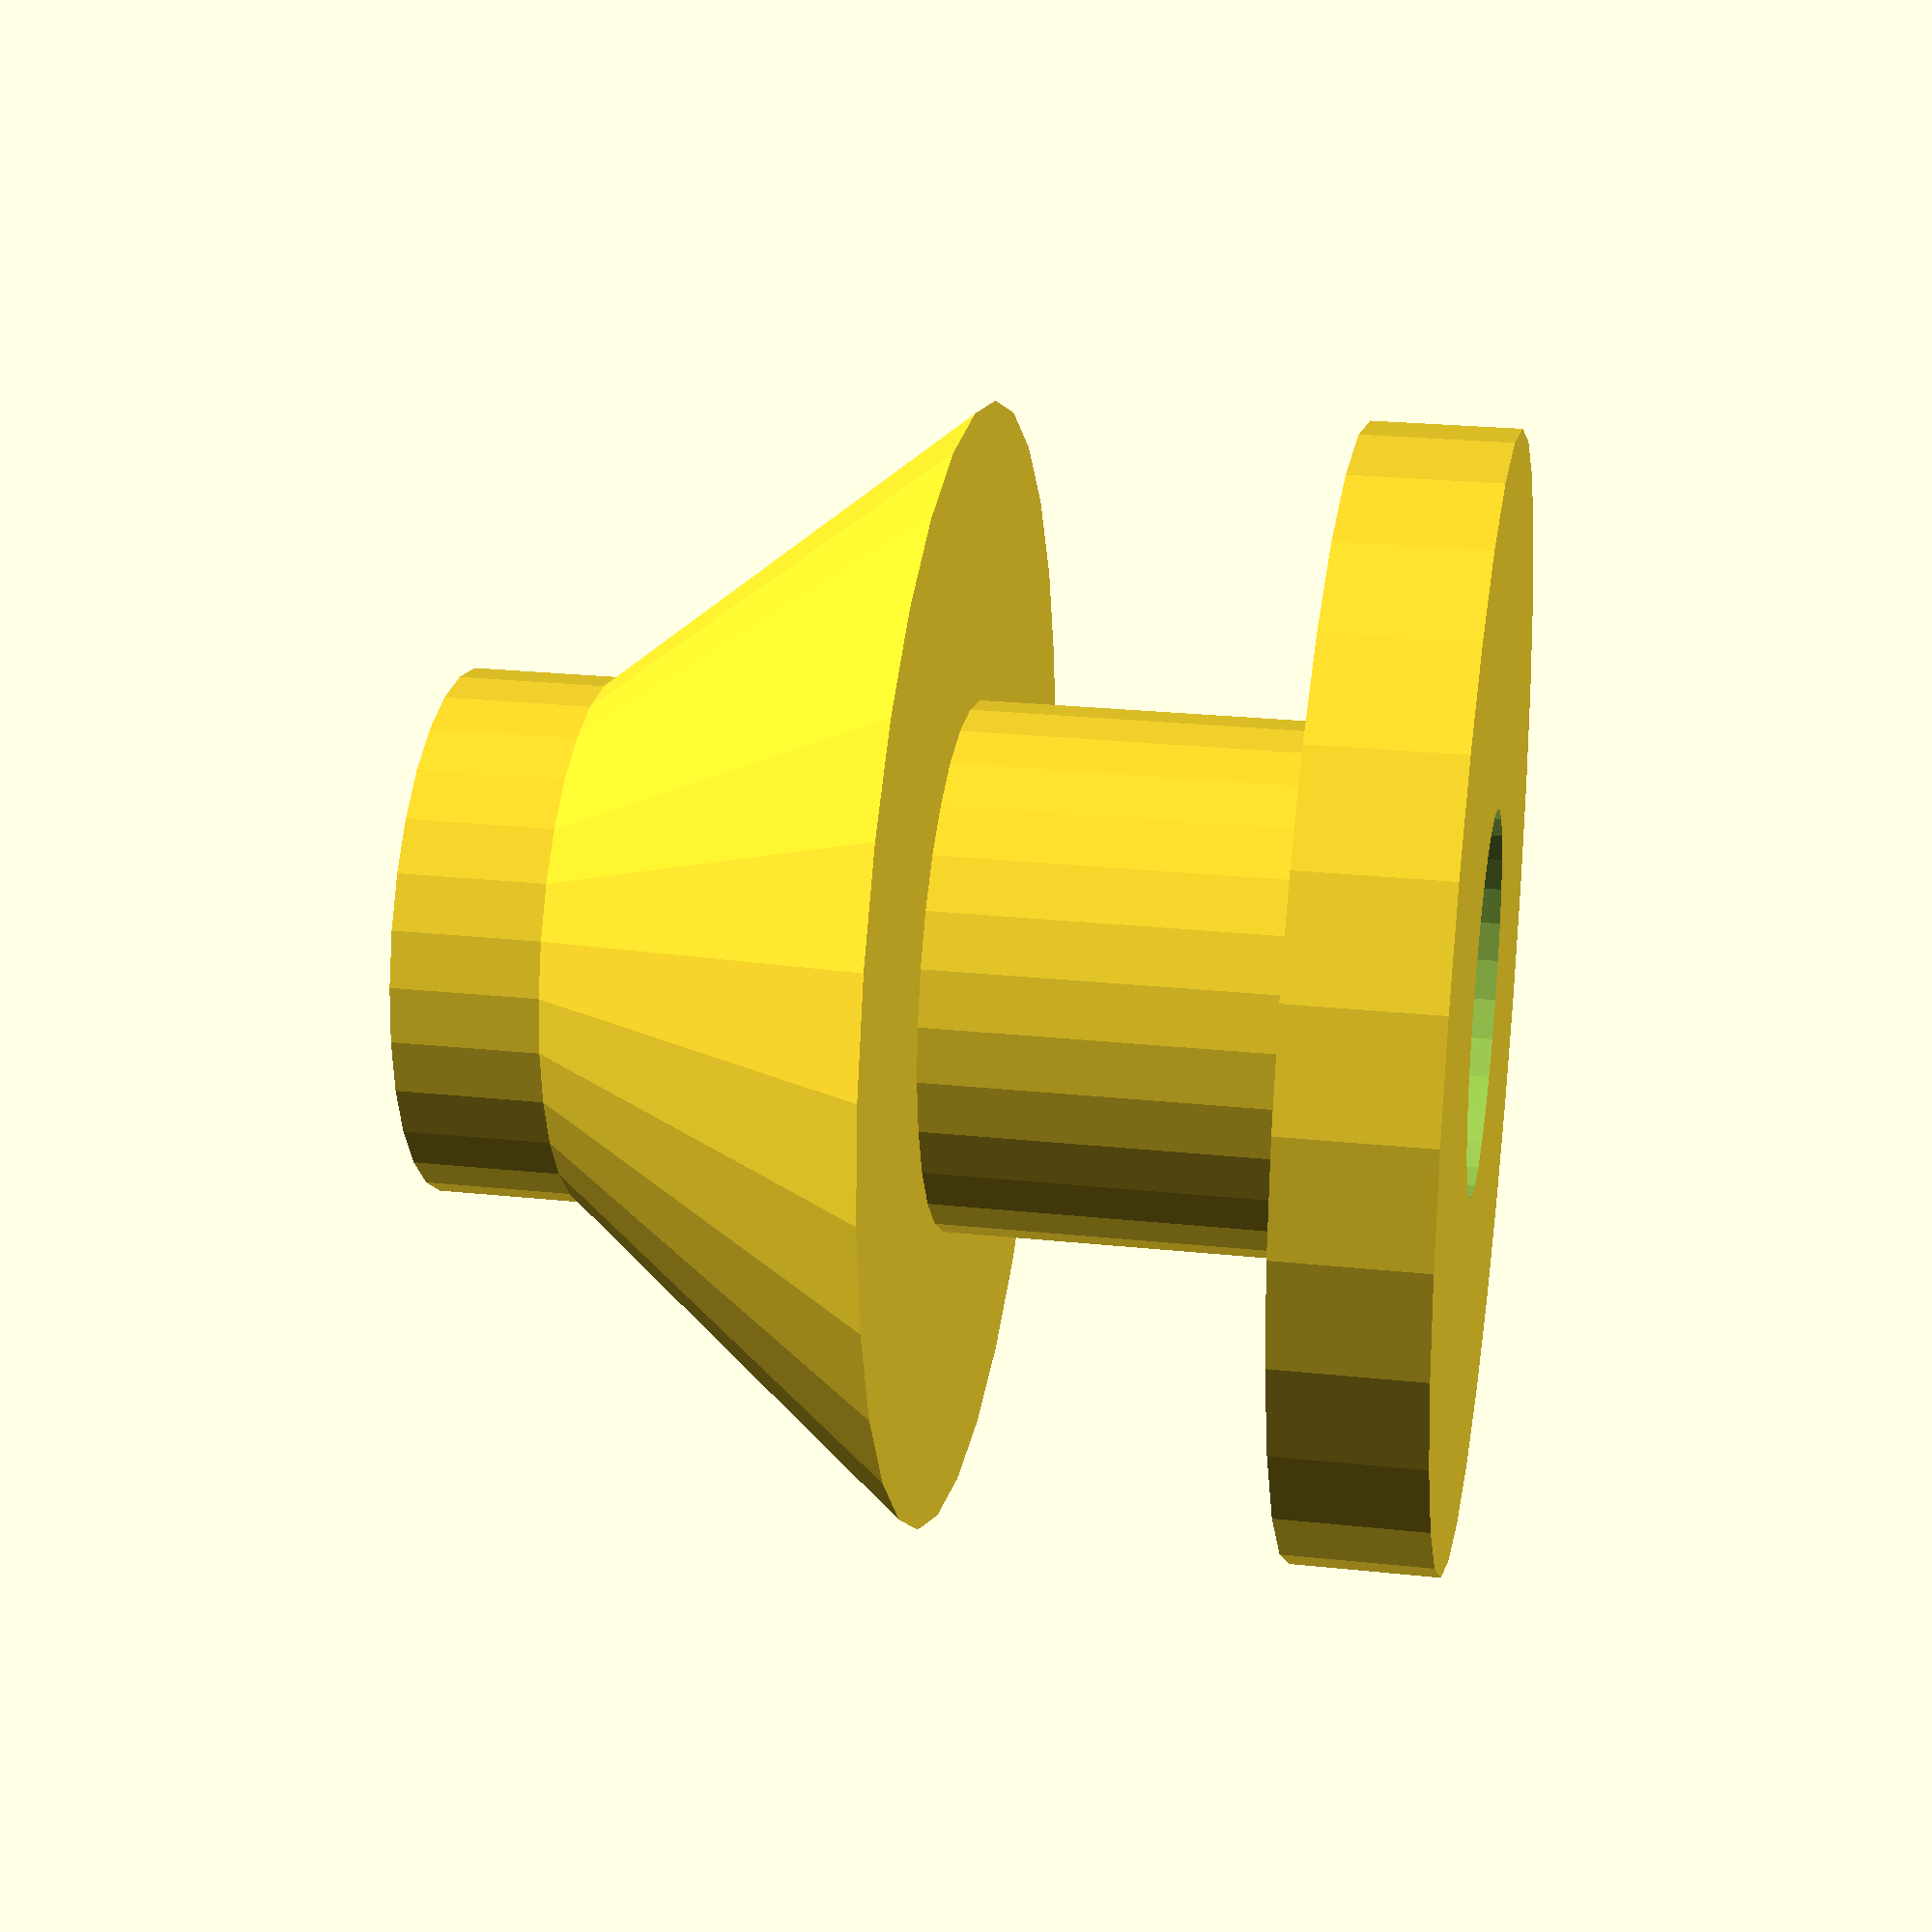
<openscad>
$fn=30;

// Simple trocar for laparoscopic trainer
// Author: Francesco Grondona
// Description: the trocar is designed to fit into the hole of a latex washer, cone shaped side eases its insertion.
// Note: terms "upper" and "lower" refer to the use of the tool; the drawing is reversed to allow 3D printing.

// customizable params
washerThickness=5;
toolDiameter=5;
holeClearance=0.2;
wallThickness=1;
stopThickness=2;
coneThickness=5;

innerDiameter=toolDiameter+holeClearance;
outerDiameter=innerDiameter+2*wallThickness;
stopDiameter=outerDiameter+8;

difference() {
    union() {
        // main pipe
        cylinder(h=2+washerThickness+stopThickness+coneThickness, d=outerDiameter, center=false);
        // upper stop
        cylinder(h=stopThickness, d=stopDiameter, center=false);
        // lower cone
        translate([0,0,stopThickness+washerThickness]){
            cylinder(h=coneThickness, d1=stopDiameter, d2=outerDiameter, center=false);
        }
    }
    // center hole
    translate([0,0,-1]){
        cylinder(h=10+washerThickness+stopThickness+coneThickness, d=innerDiameter, center=false);
    }
}
</openscad>
<views>
elev=335.9 azim=168.9 roll=100.1 proj=p view=wireframe
</views>
